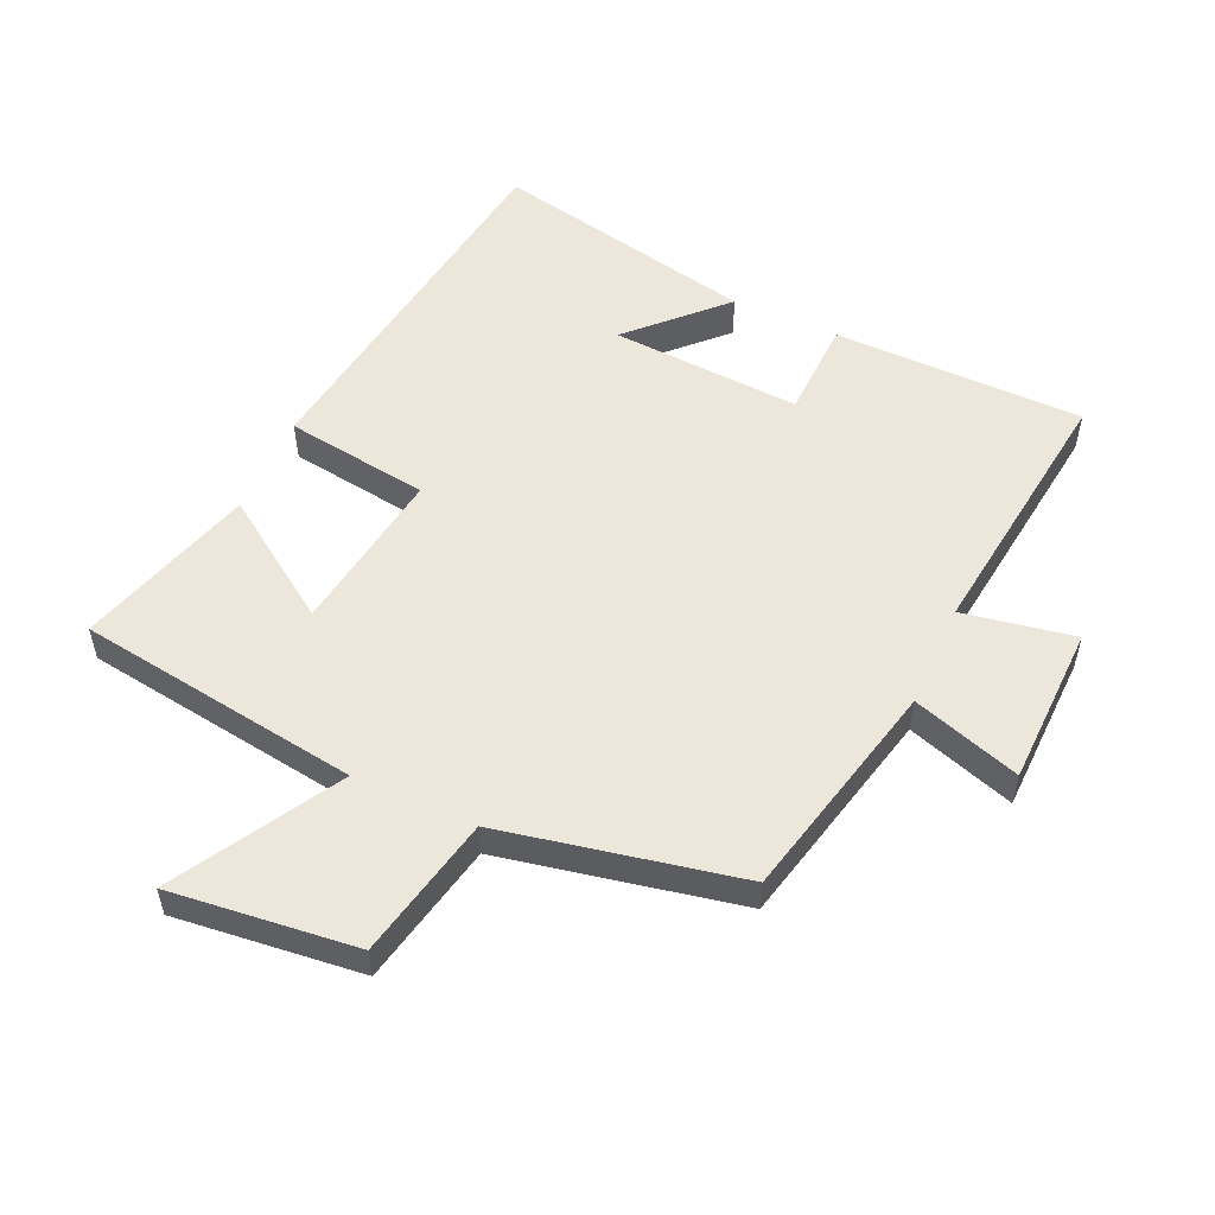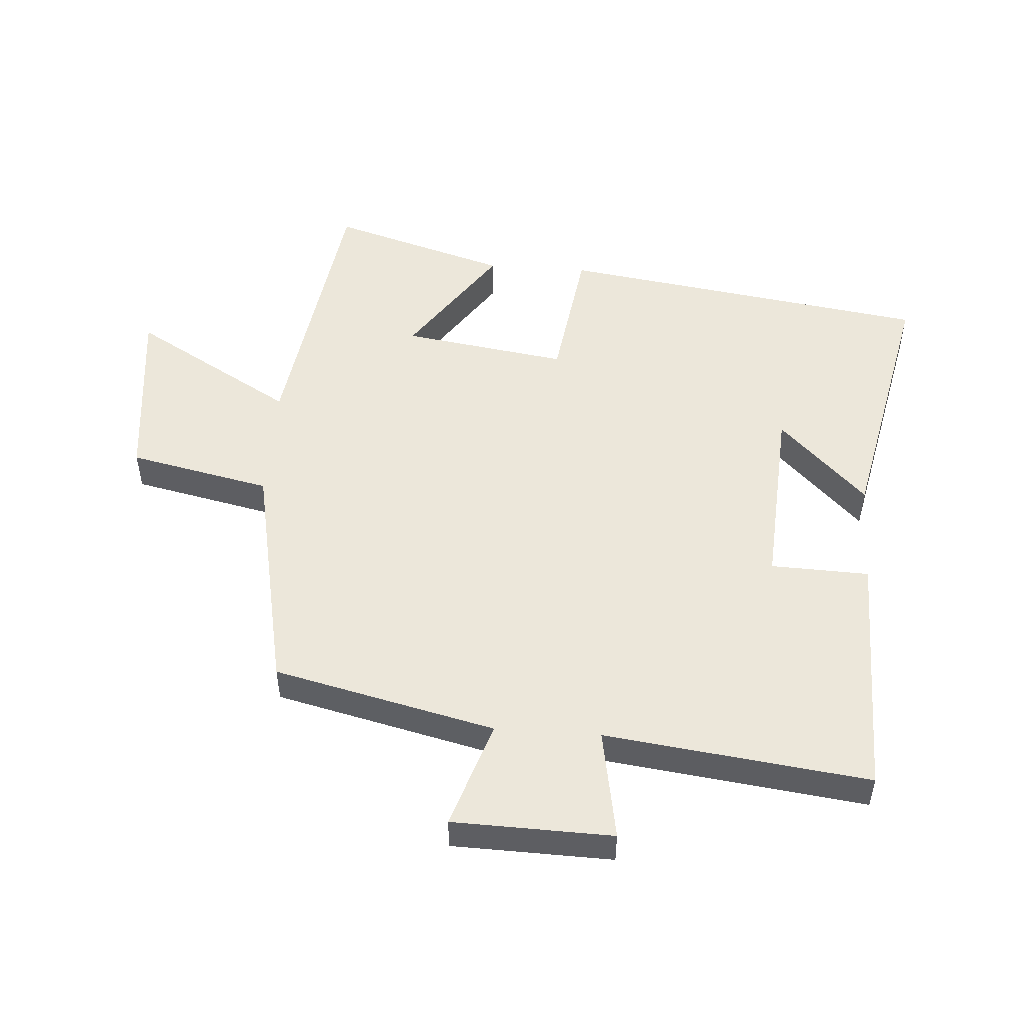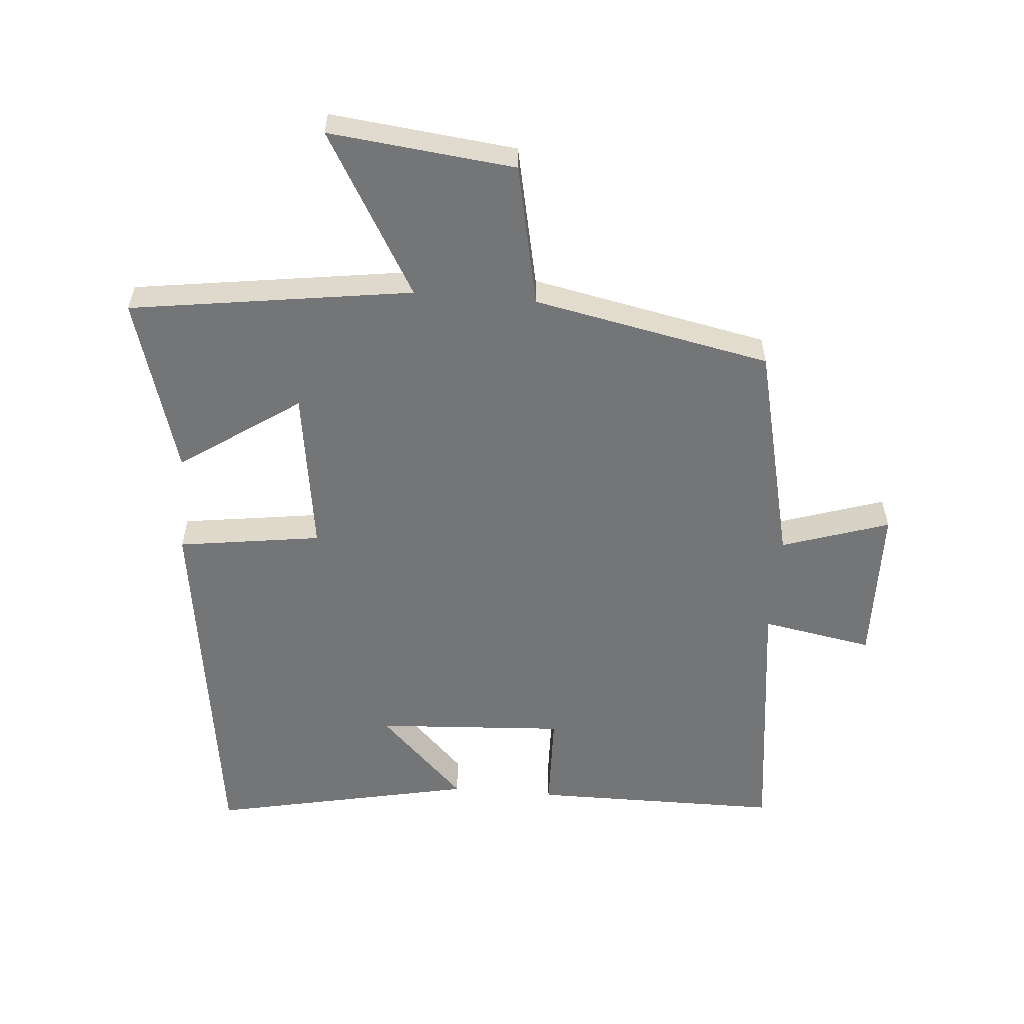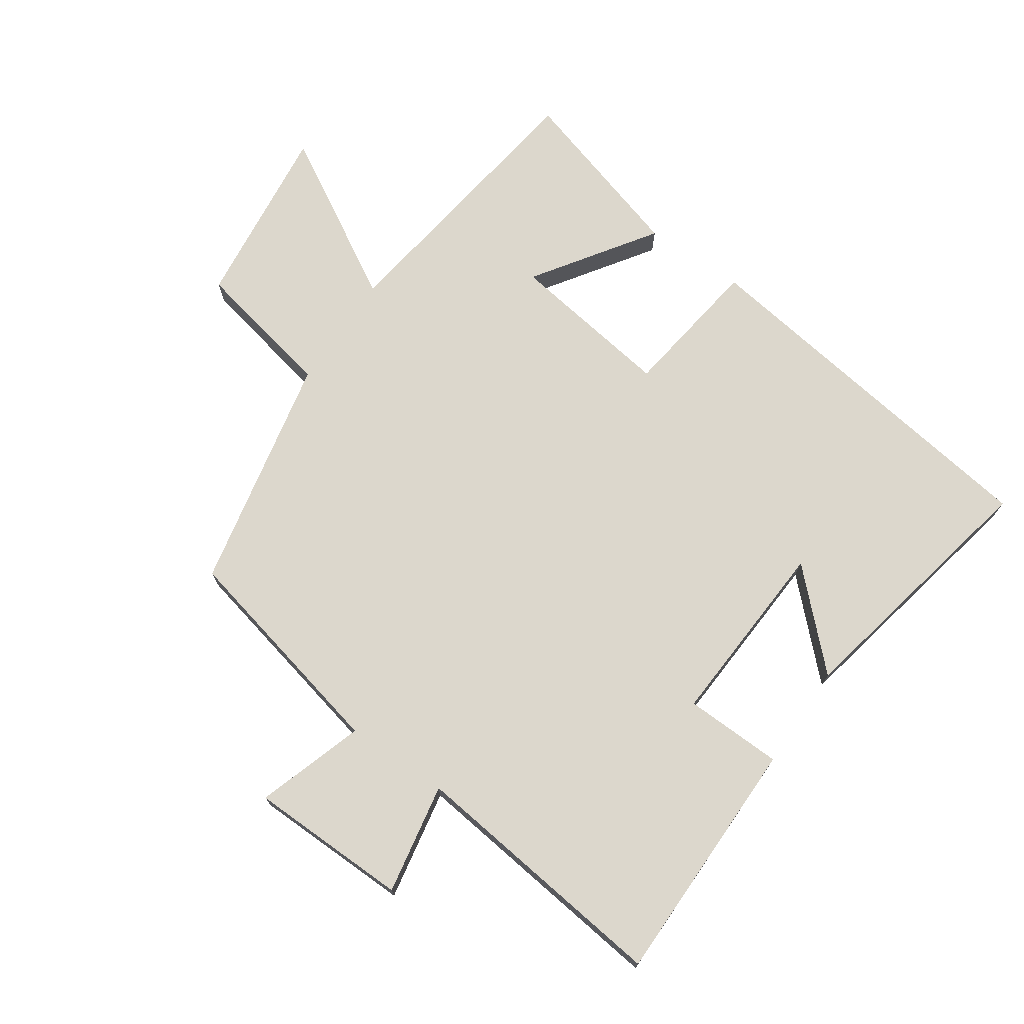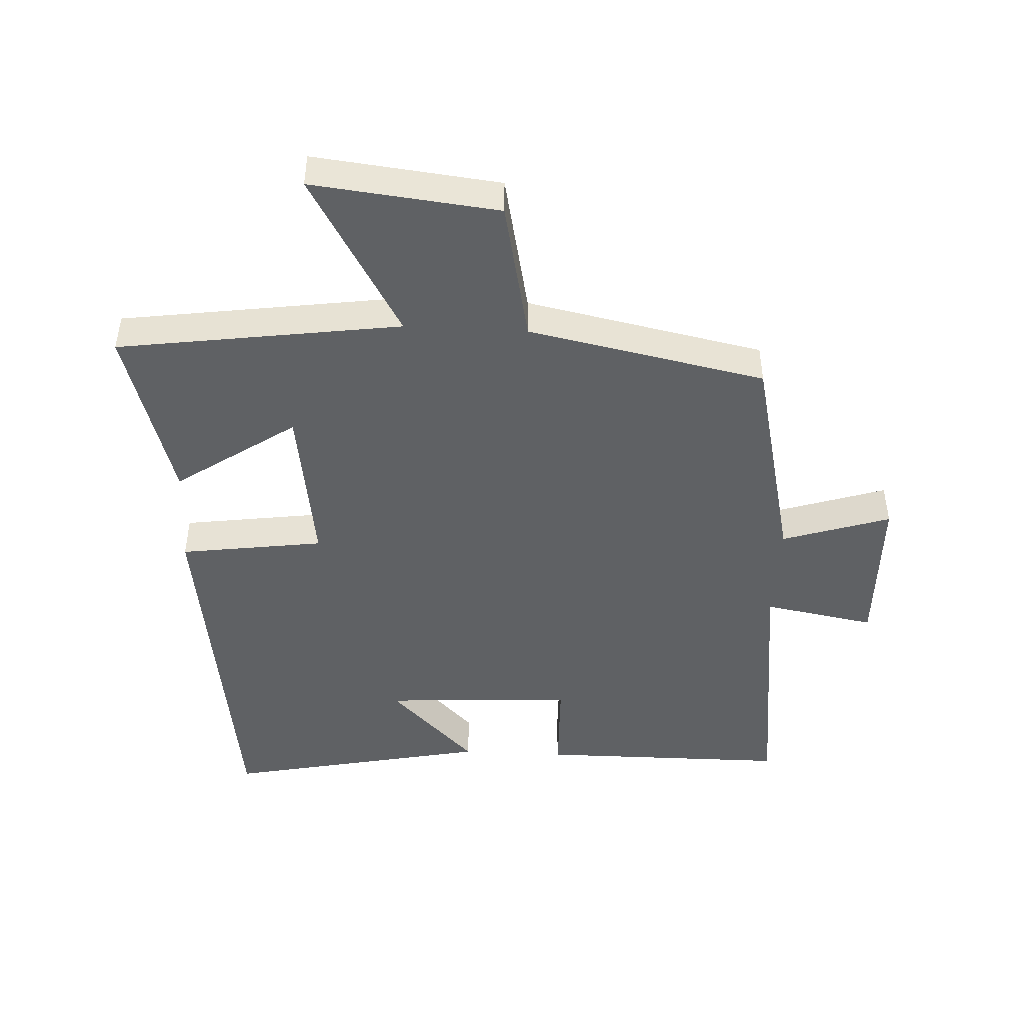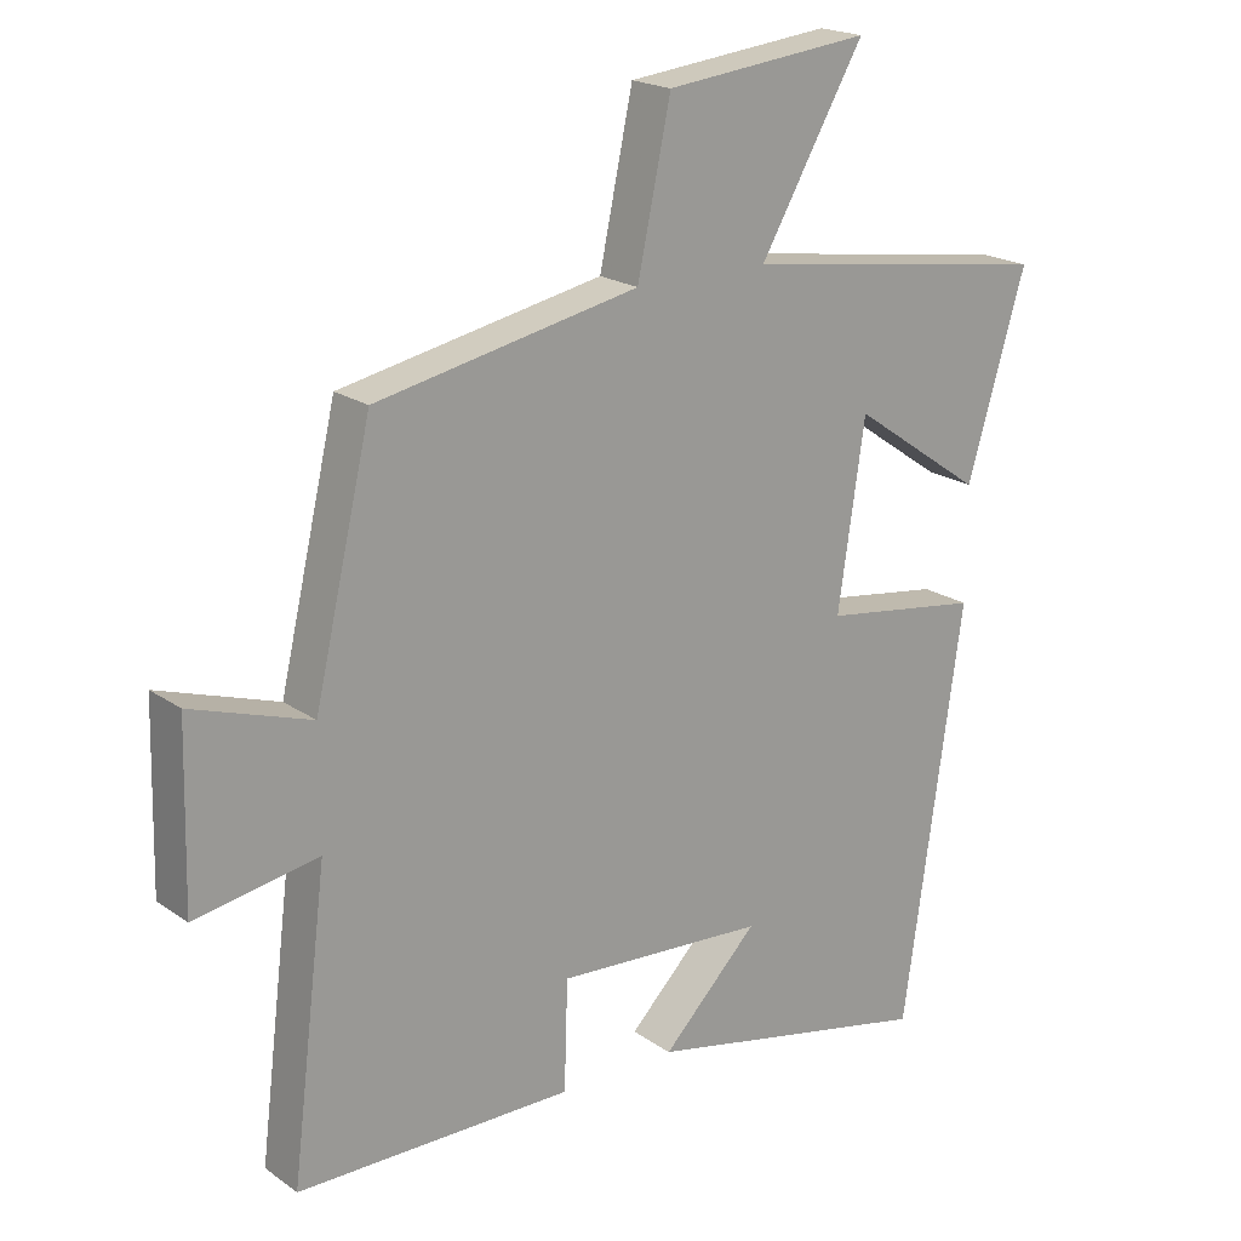
<metadata>
{"format":"obj","ext":"obj","renderer":"f3d","projection":"perspective","resolution":1024,"background":"white","views":[{"elev":53.9,"azim":24.3,"up":"+Y"},{"elev":51.0,"azim":94.1,"up":"+Y"},{"elev":-56.5,"azim":-4.8,"up":"+Y"},{"elev":72.9,"azim":124.3,"up":"+Y"},{"elev":-46.2,"azim":-3.0,"up":"+Y"},{"elev":19.9,"azim":141.7,"up":"+Z"}]}
</metadata>
<code>
v -0.583 0.07 0.436
v -0.142 0.07 0.5
v -0.289 0.07 0.754
v 0.001 0.07 0.722
v 0.048 0.07 0.5
v 0.419 0.07 0.425
v 0.5 0.07 0.079
v 0.668 0.07 0.134
v 0.674 0.07 -0.116
v 0.5 0.07 -0.085
v 0.551 0.07 -0.498
v 0.161 0.07 -0.5
v 0.156 0.07 -0.346
v -0.14 0.07 -0.364
v -0.005 0.07 -0.5
v -0.416 0.07 -0.586
v -0.5 0.07 -0.004
v -0.276 0.07 0.028
v -0.314 0.07 0.286
v -0.5 0.07 0.158
v -0.583 0 0.436
v -0.142 0 0.5
v -0.289 0 0.754
v 0.001 0 0.722
v 0.048 0 0.5
v 0.419 0 0.425
v 0.5 0 0.079
v 0.668 0 0.134
v 0.674 0 -0.116
v 0.5 0 -0.085
v 0.551 0 -0.498
v 0.161 0 -0.5
v 0.156 0 -0.346
v -0.14 0 -0.364
v -0.005 0 -0.5
v -0.416 0 -0.586
v -0.5 0 -0.004
v -0.276 0 0.028
v -0.314 0 0.286
v -0.5 0 0.158
f 19 20 1 2
f 18 19 2
f 16 17 18
f 16 18 2
f 14 15 16
f 14 16 2
f 13 14 2
f 10 11 12 13
f 10 13 2
f 7 8 9 10
f 5 6 7 10
f 5 10 2 3
f 3 4 5
f 22 21 40 39
f 22 39 38
f 38 37 36
f 22 38 36
f 36 35 34
f 22 36 34
f 22 34 33
f 33 32 31 30
f 22 33 30
f 30 29 28 27
f 30 27 26 25
f 23 22 30 25
f 25 24 23
f 1 21 22 2
f 2 22 23 3
f 3 23 24 4
f 4 24 25 5
f 5 25 26 6
f 6 26 27 7
f 7 27 28 8
f 8 28 29 9
f 9 29 30 10
f 10 30 31 11
f 11 31 32 12
f 12 32 33 13
f 13 33 34 14
f 14 34 35 15
f 15 35 36 16
f 16 36 37 17
f 17 37 38 18
f 18 38 39 19
f 19 39 40 20
f 20 40 21 1

</code>
